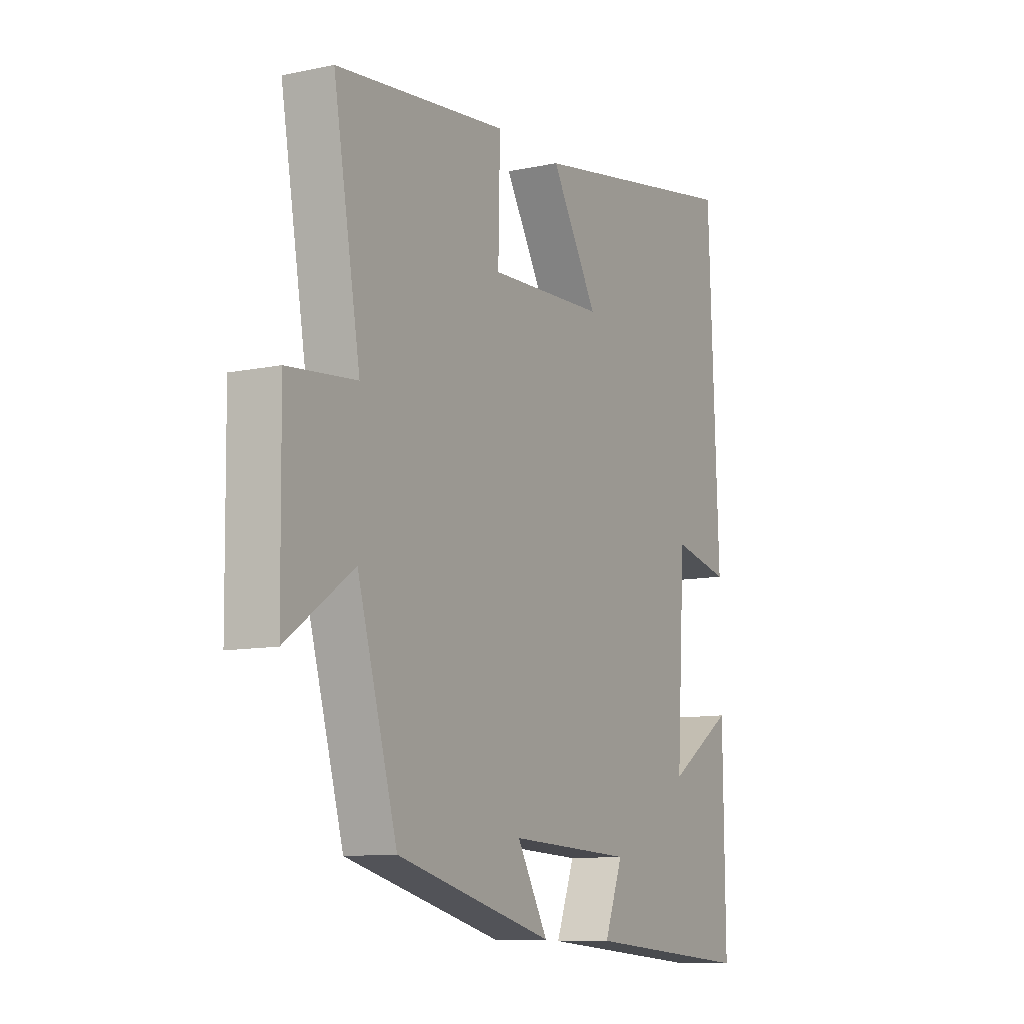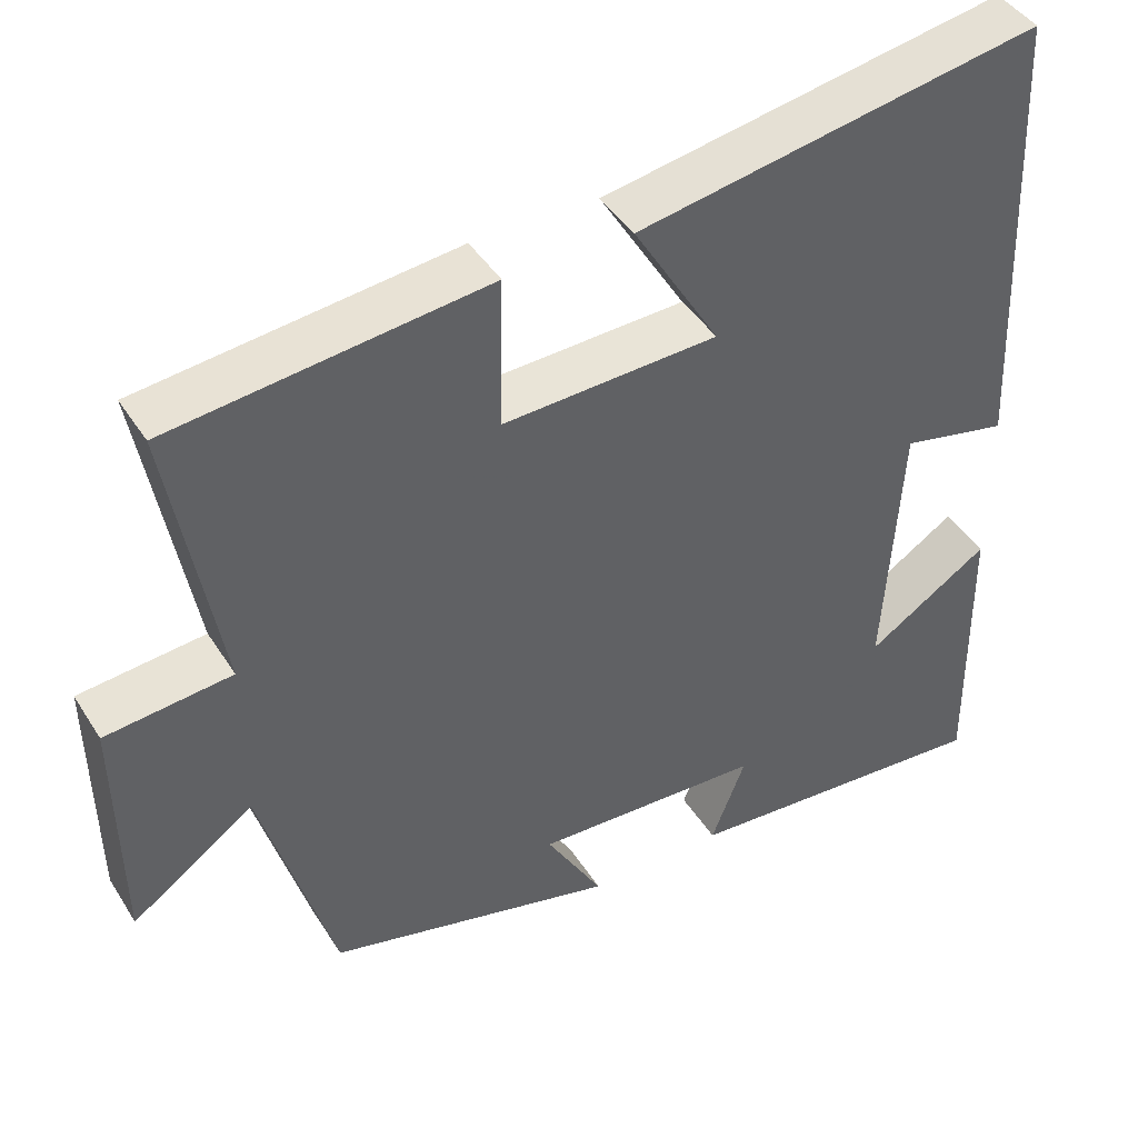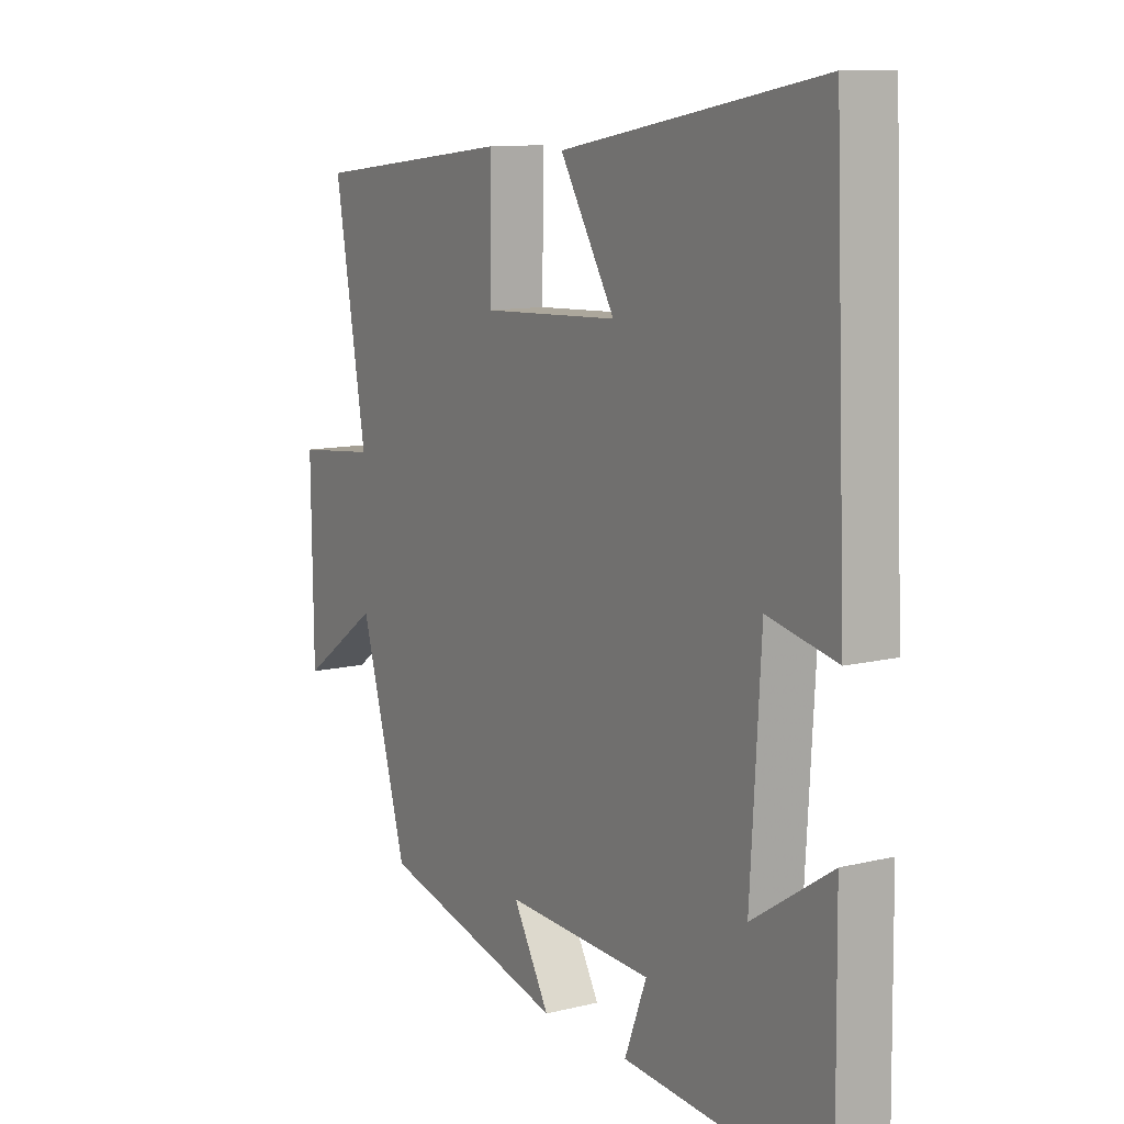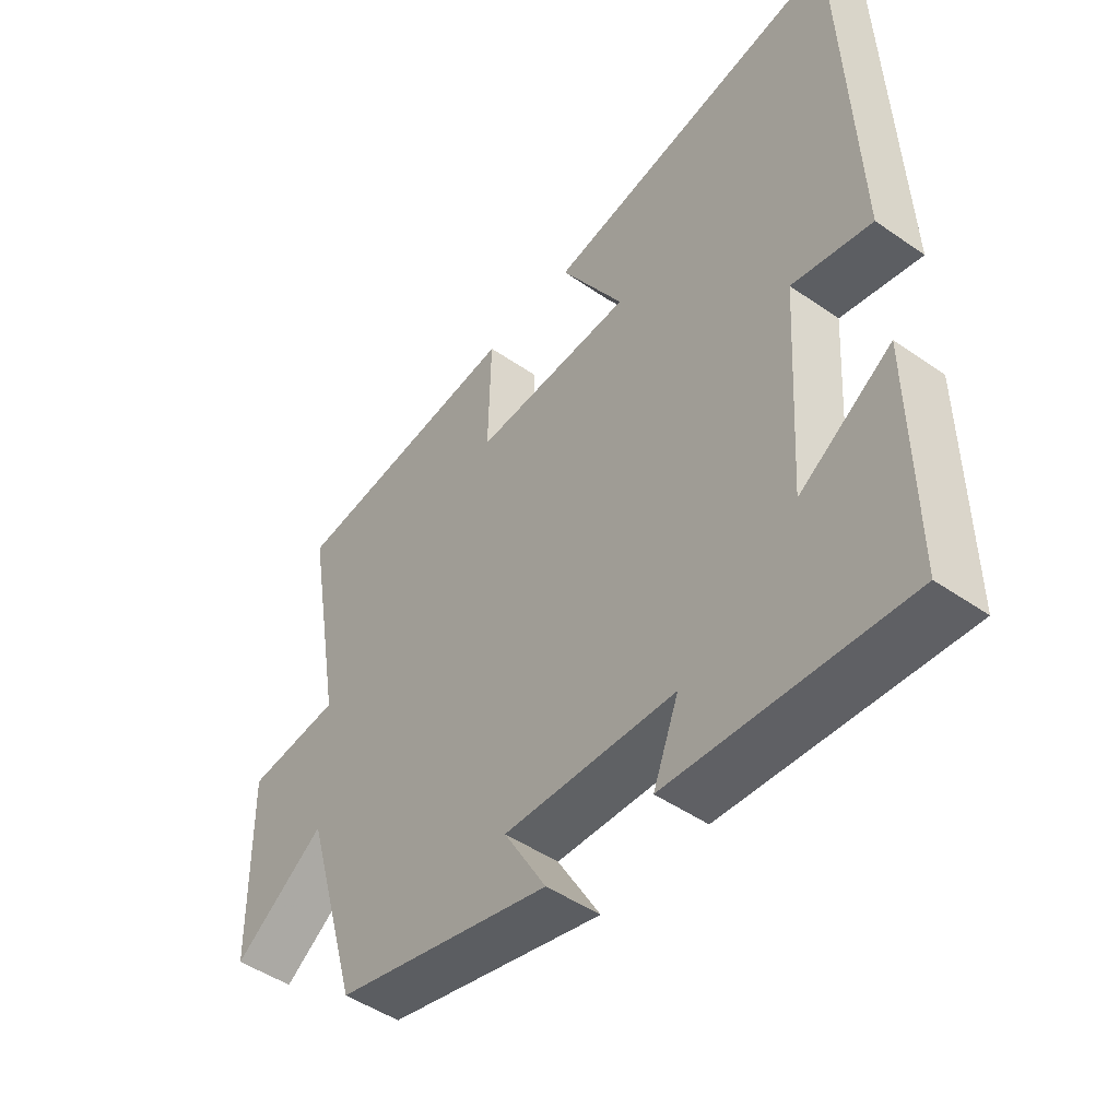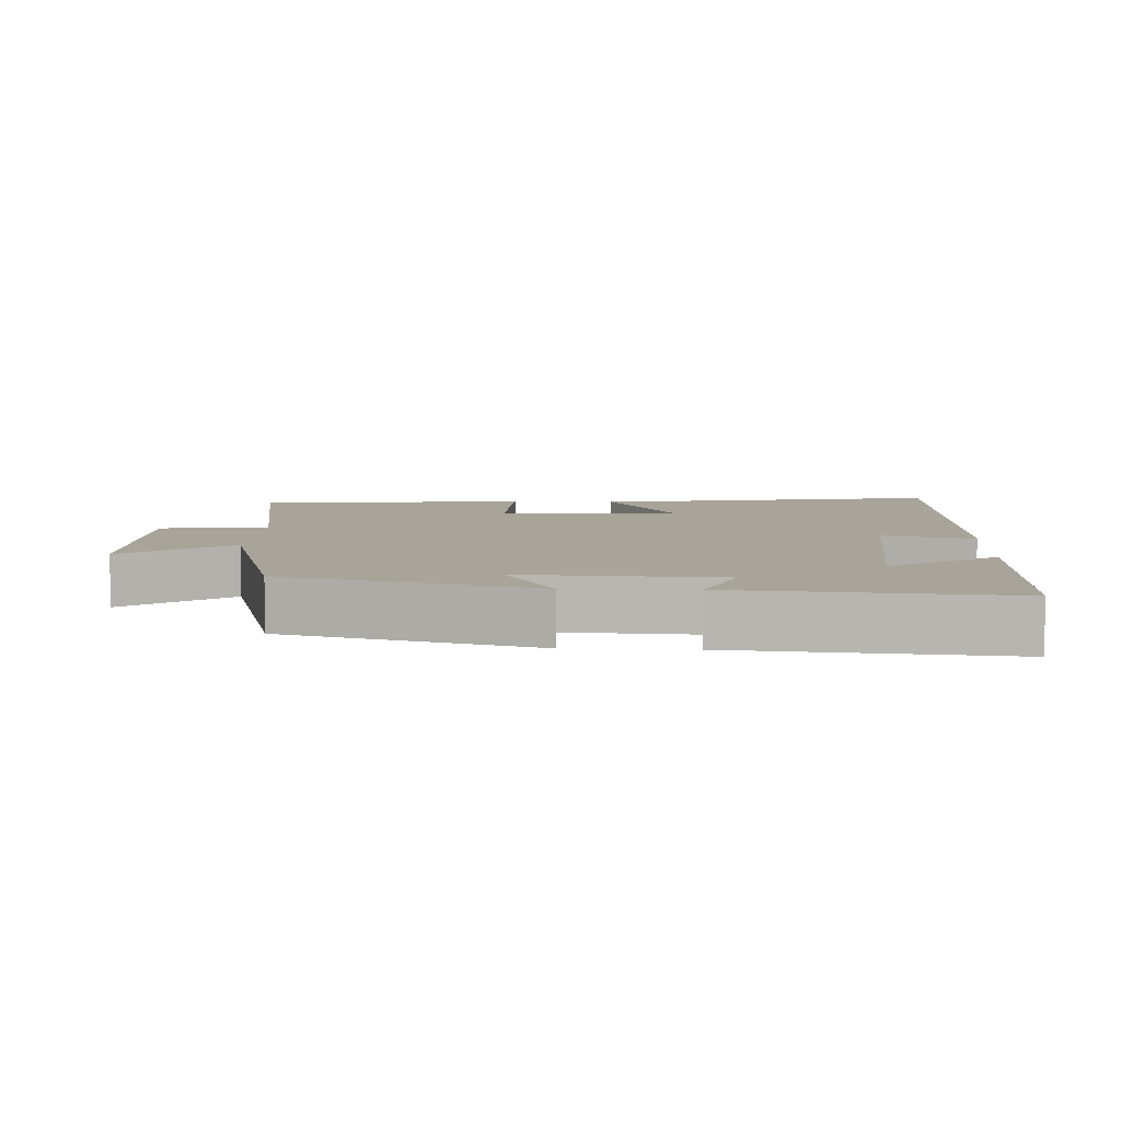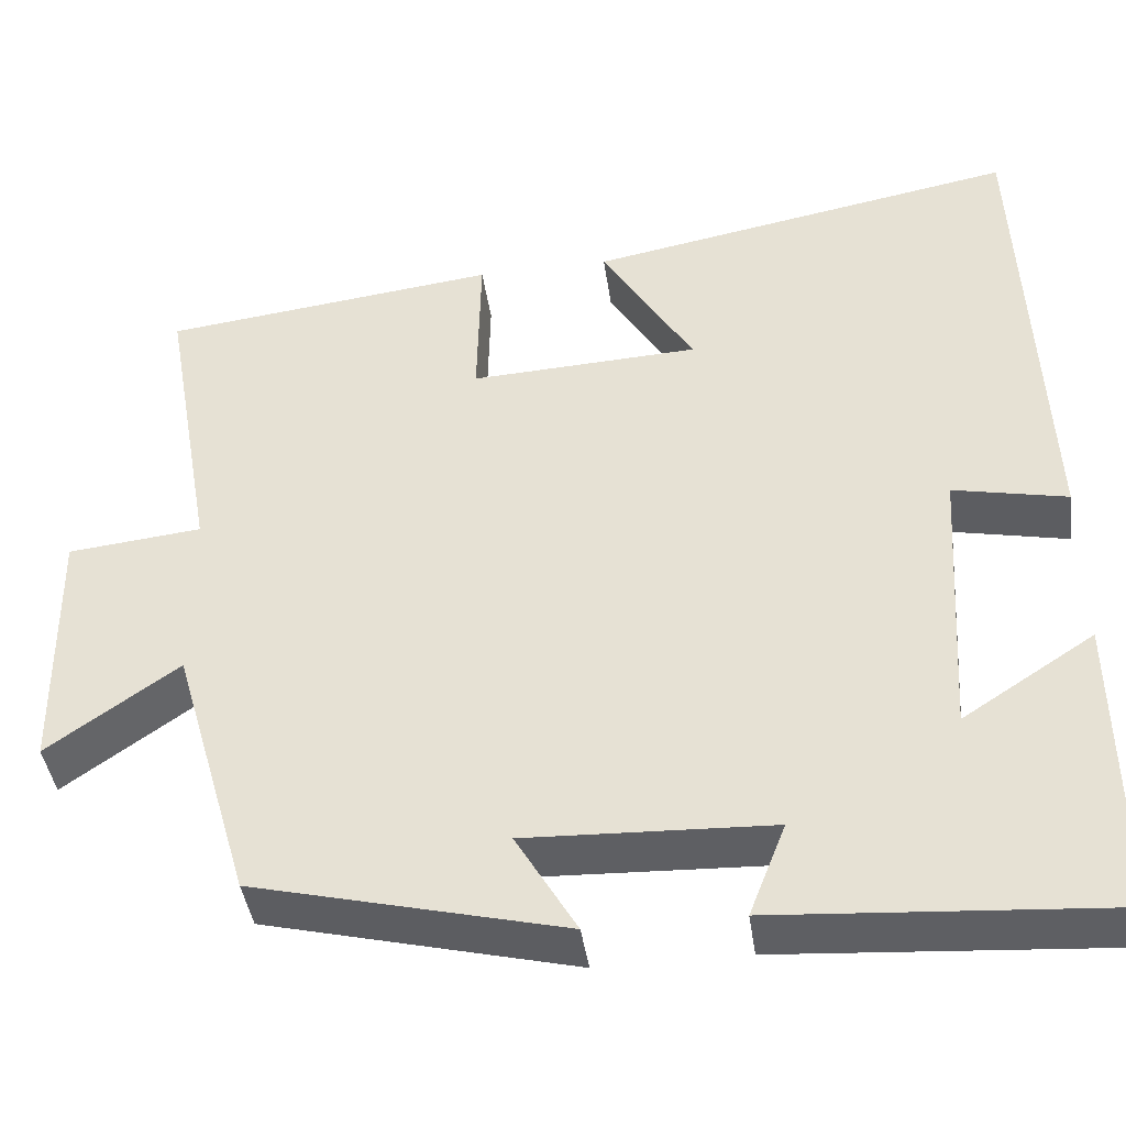
<metadata>
{"format":"obj","ext":"obj","renderer":"f3d","projection":"perspective","resolution":1024,"background":"white","views":[{"elev":-10.4,"azim":118.1,"up":"+Z"},{"elev":43.2,"azim":150.0,"up":"+Z"},{"elev":10.7,"azim":-121.4,"up":"+Z"},{"elev":-48.0,"azim":-127.9,"up":"+Z"},{"elev":7.3,"azim":-177.0,"up":"+Y"},{"elev":-42.2,"azim":-171.9,"up":"+Z"}]}
</metadata>
<code>
v -0.477 0.07 0.589
v 0.019 0.07 0.5
v -0.087 0.07 0.325
v 0.177 0.07 0.313
v 0.173 0.07 0.5
v 0.561 0.07 0.455
v 0.5 0.07 0.107
v 0.655 0.07 0.091
v 0.651 0.07 -0.207
v 0.5 0.07 -0.101
v 0.41 0.07 -0.411
v 0.053 0.07 -0.5
v 0.123 0.07 -0.38
v -0.159 0.07 -0.392
v -0.117 0.07 -0.5
v -0.504 0.07 -0.528
v -0.5 0.07 -0.177
v -0.349 0.07 -0.275
v -0.369 0.07 0.053
v -0.5 0.07 0.025
v -0.477 0 0.589
v 0.019 0 0.5
v -0.087 0 0.325
v 0.177 0 0.313
v 0.173 0 0.5
v 0.561 0 0.455
v 0.5 0 0.107
v 0.655 0 0.091
v 0.651 0 -0.207
v 0.5 0 -0.101
v 0.41 0 -0.411
v 0.053 0 -0.5
v 0.123 0 -0.38
v -0.159 0 -0.392
v -0.117 0 -0.5
v -0.504 0 -0.528
v -0.5 0 -0.177
v -0.349 0 -0.275
v -0.369 0 0.053
v -0.5 0 0.025
f 19 20 1 2
f 15 16 17 18
f 14 15 18 19
f 13 14 19
f 10 11 12 13
f 10 13 19
f 7 8 9 10
f 7 10 19
f 4 5 6 7
f 3 4 7 19
f 2 3 19
f 22 21 40 39
f 38 37 36 35
f 39 38 35 34
f 39 34 33
f 33 32 31 30
f 39 33 30
f 30 29 28 27
f 39 30 27
f 27 26 25 24
f 39 27 24 23
f 39 23 22
f 1 21 22 2
f 2 22 23 3
f 3 23 24 4
f 4 24 25 5
f 5 25 26 6
f 6 26 27 7
f 7 27 28 8
f 8 28 29 9
f 9 29 30 10
f 10 30 31 11
f 11 31 32 12
f 12 32 33 13
f 13 33 34 14
f 14 34 35 15
f 15 35 36 16
f 16 36 37 17
f 17 37 38 18
f 18 38 39 19
f 19 39 40 20
f 20 40 21 1

</code>
